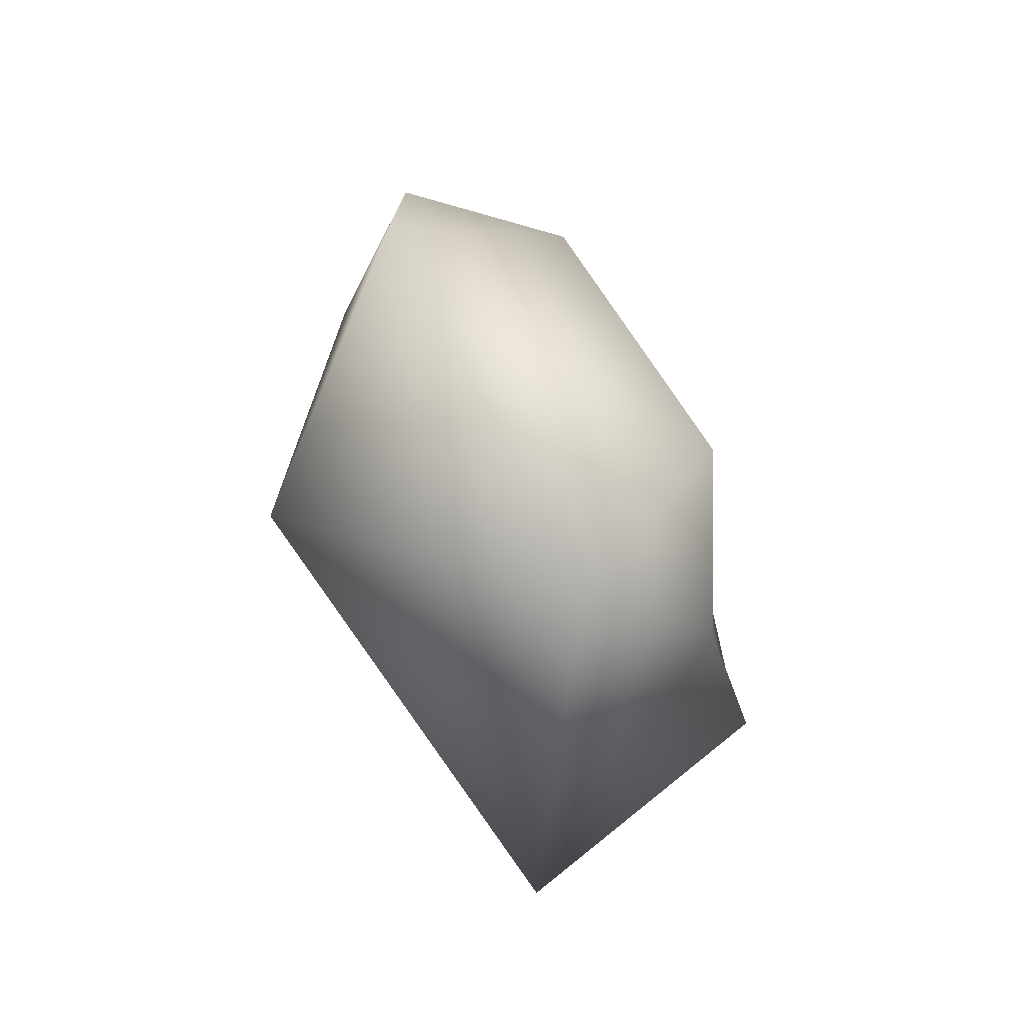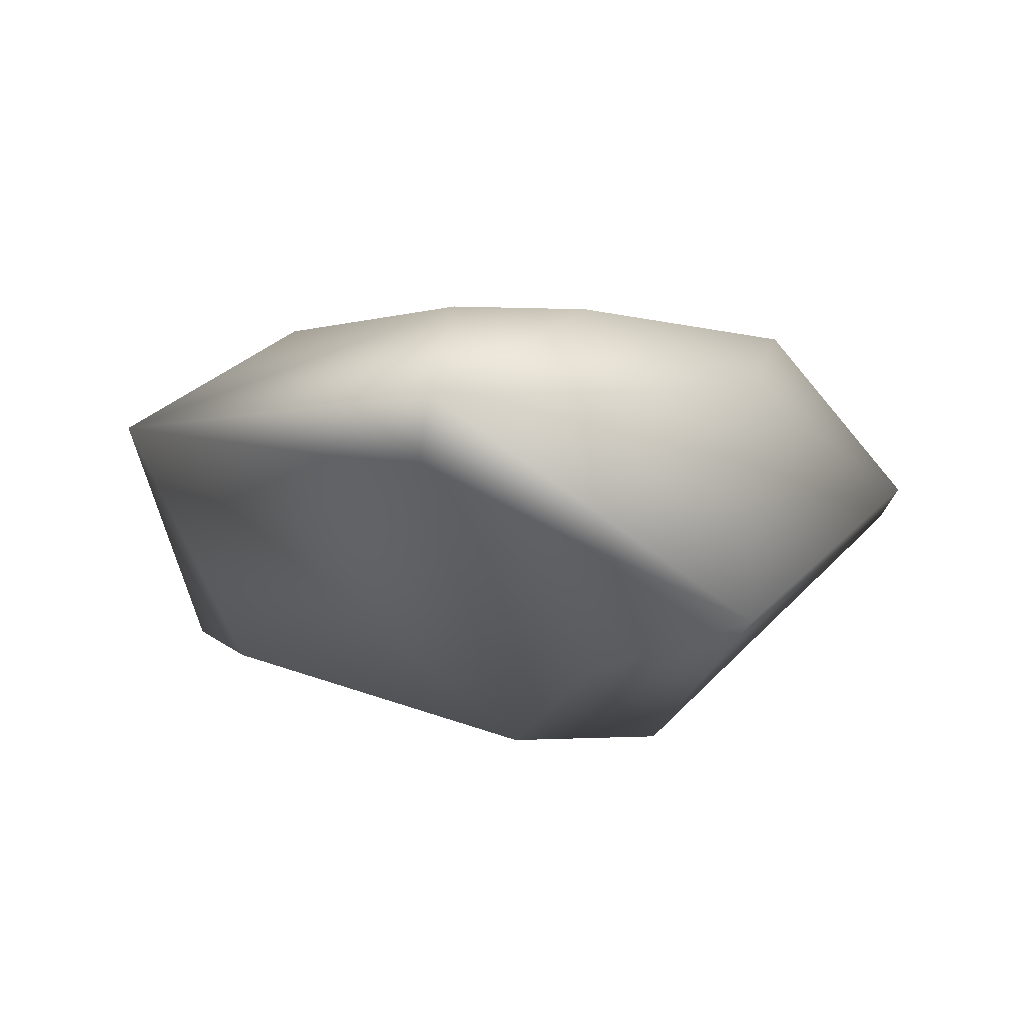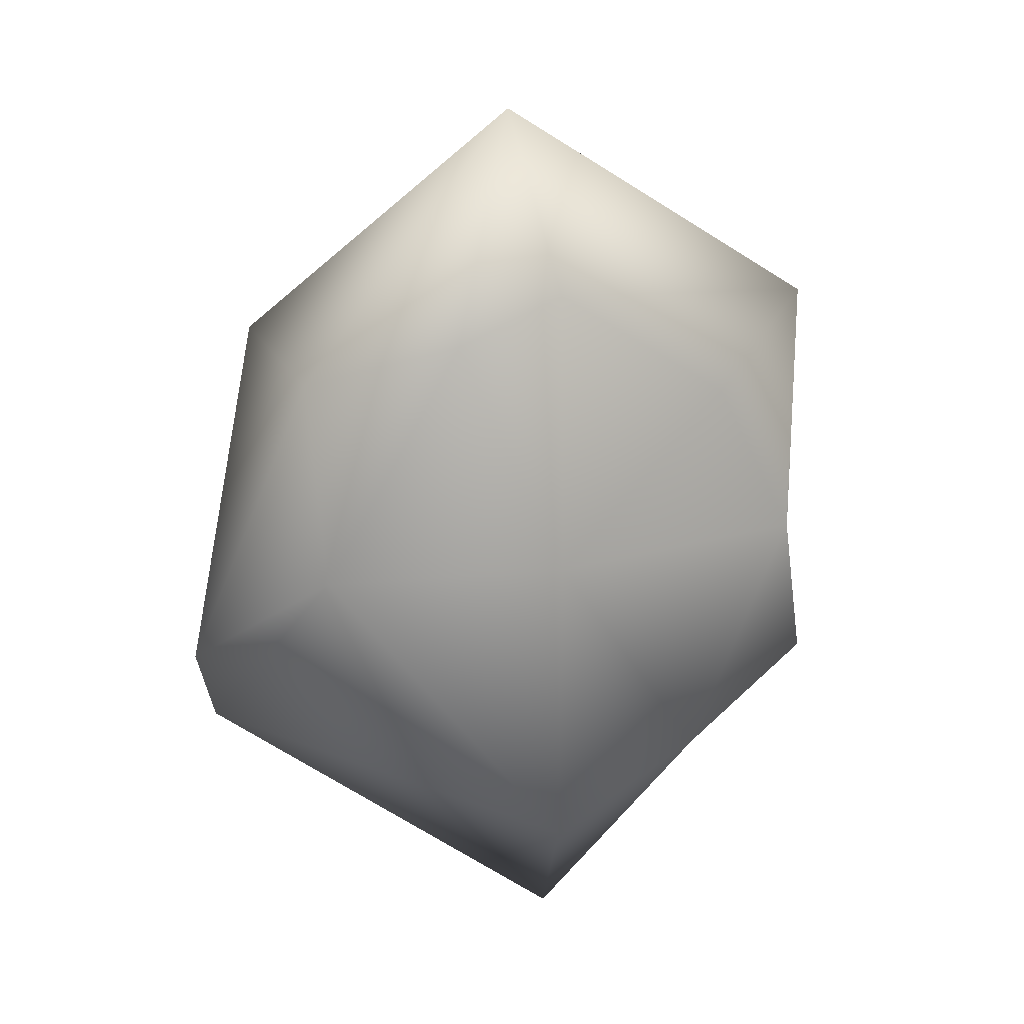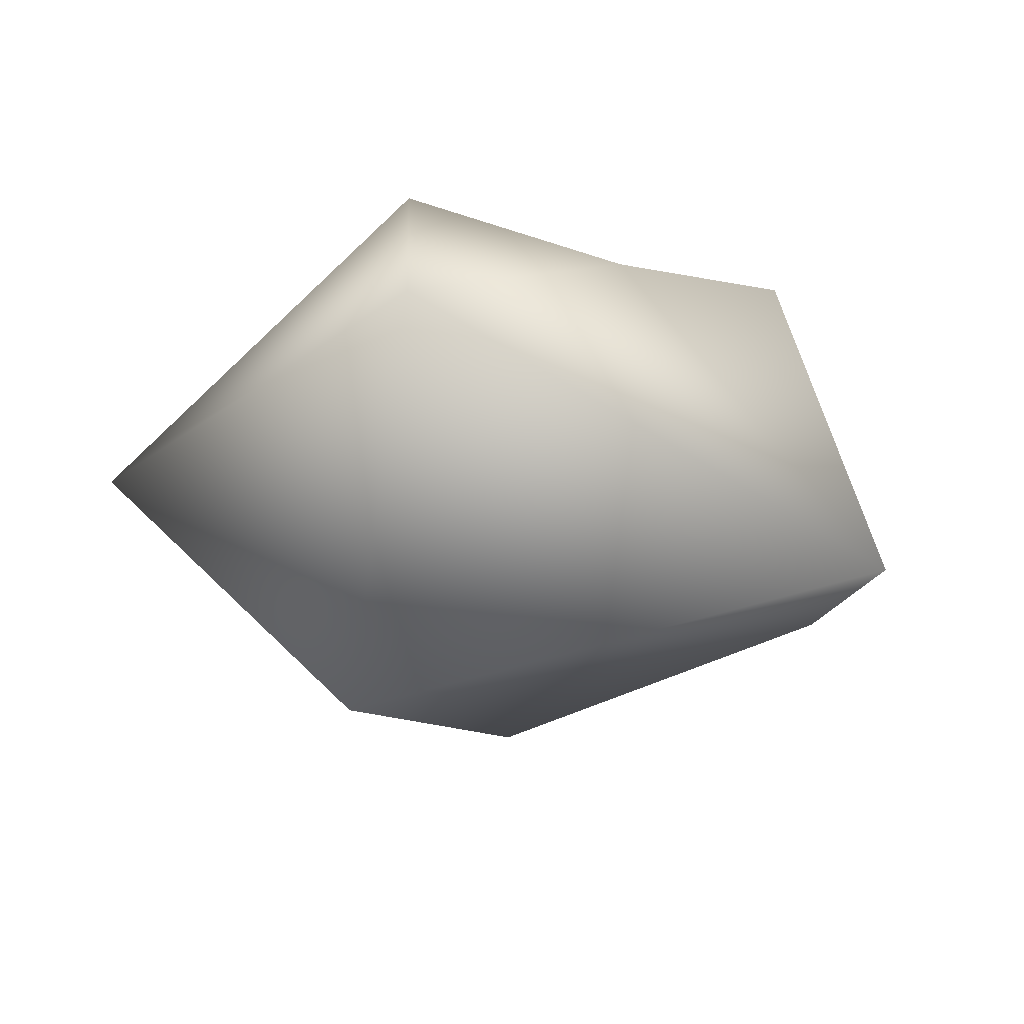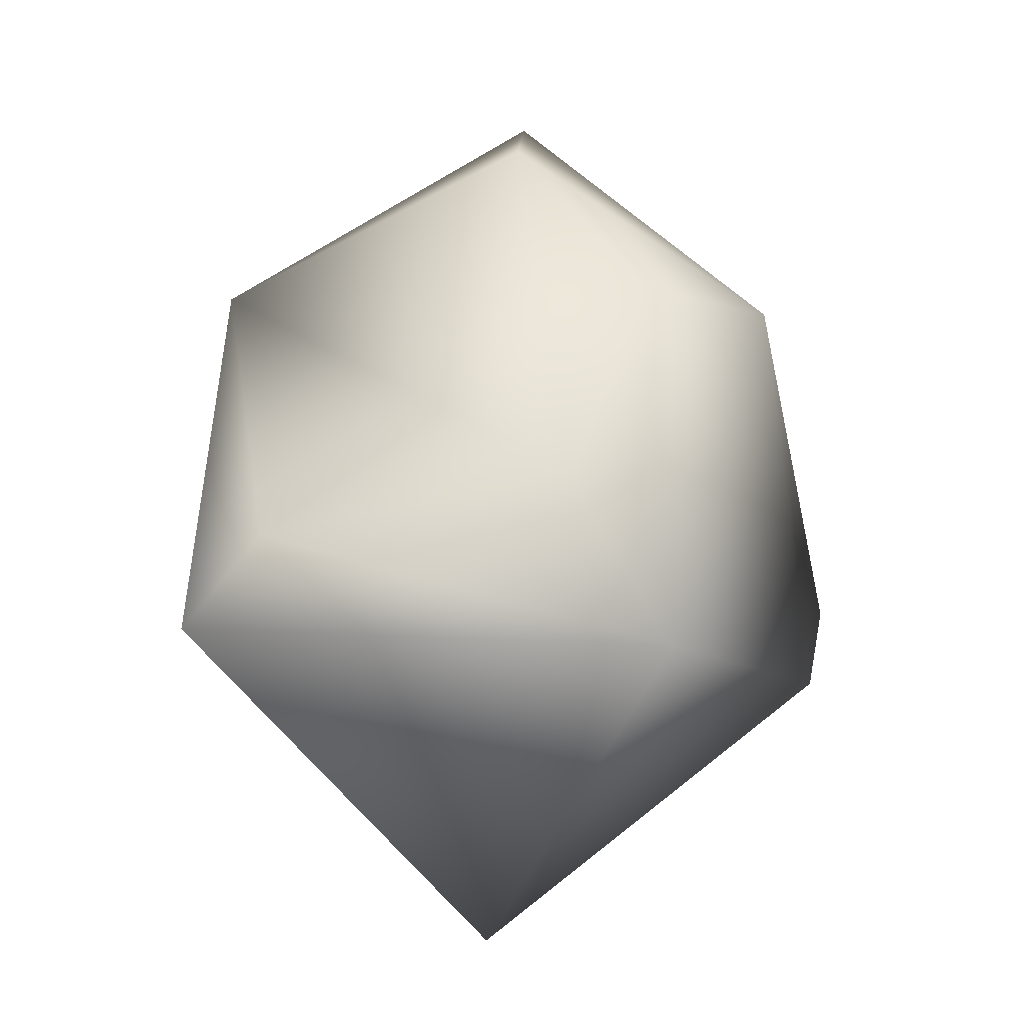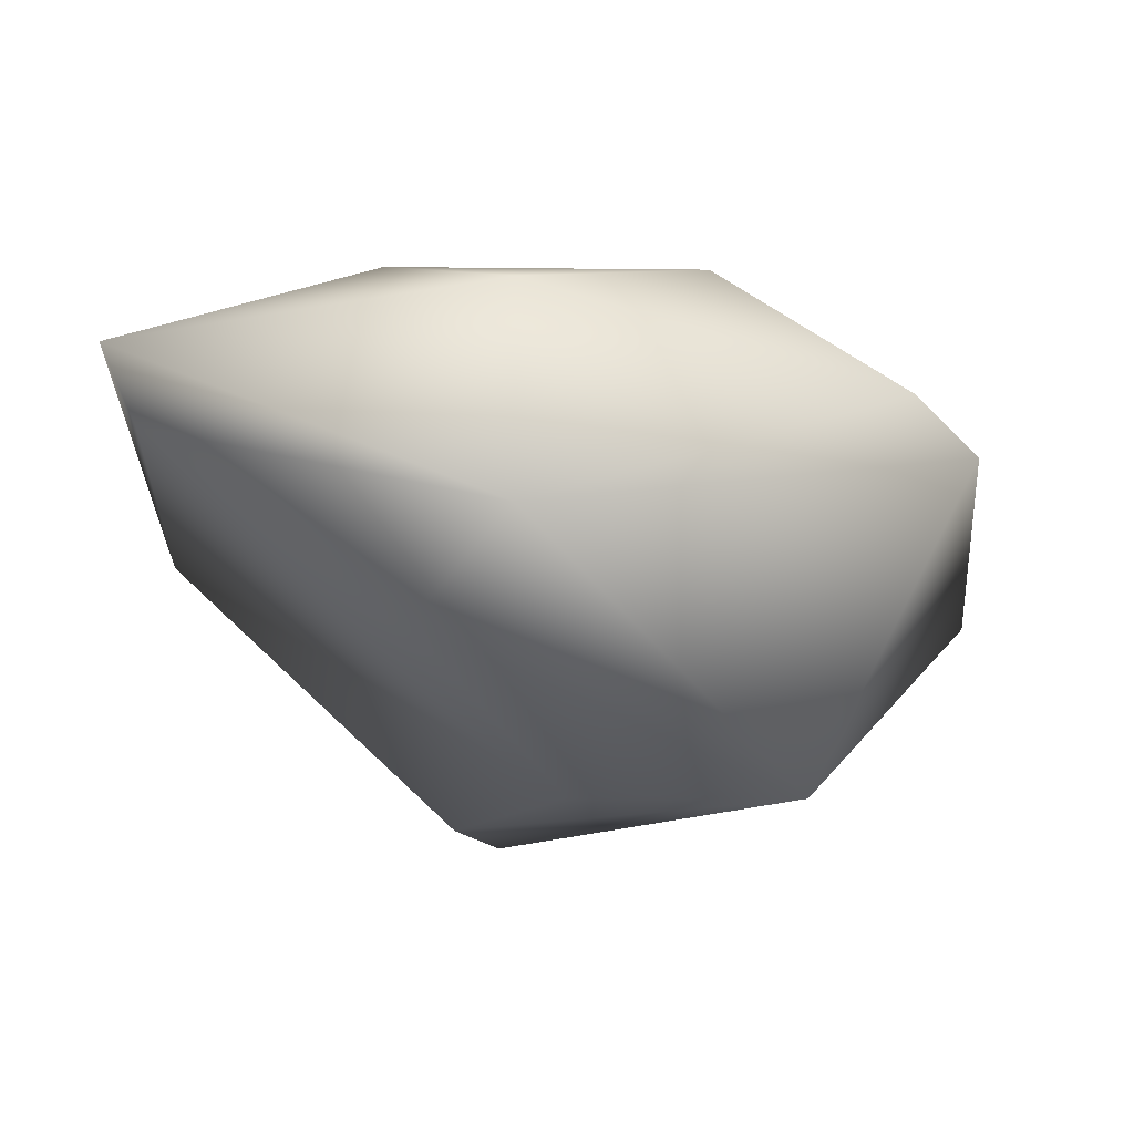
<metadata>
{"format":"obj","ext":"obj","renderer":"f3d","projection":"perspective","resolution":1024,"background":"white","views":[{"elev":-79.7,"azim":-69.1,"up":"+Y"},{"elev":-3.7,"azim":-168.2,"up":"+Z"},{"elev":23.0,"azim":-21.7,"up":"+Y"},{"elev":-14.8,"azim":12.1,"up":"+Z"},{"elev":-10.0,"azim":166.4,"up":"+Y"},{"elev":-27.0,"azim":-122.4,"up":"+Z"}]}
</metadata>
<code>
v  -0.0435 3.702 -0
v  2.759 1.826 0.0123
v  0.1279 3.322 -0.4579
v  -0.7267 1.66 -1.851
v  -1.939 1.589 -1.472
v  0.1173 2.295 0.7933
v  1.623 1.266 0.7933
v  -1.939 1.589 0.219
v  0.1695 -0.1462 -2.381
v  -0.7377 -1.58 -2.381
v  -0.7842 1.965 0.7933
v  -2.864 -0.9911 -0.3376
v  -2.669 -1.681 -0.522
v  2.33 -0.1024 0.7933
v  -1.964 0.0373 0.7933
v  2.65 -0.6665 -1.687
v  0.3156 -4.04 -0
v  2.336 -0.1125 0.7933
v  3.274 -1.449 -1.472
v  2.509 -1.328 0.7933
v  -0.0895 -2.473 1.315
v  1.45 -2.137 0.7933
v  0.0165 -0.0271 1.103
o Artifact_tier2_legendary_utility
g Artifact_tier2_legendary_utility
f 1 2 3
f 3 4 5 1
f 2 1 6 7
f 1 5 8
f 9 4 3
f 10 5 4
f 6 1 11
f 1 8 11
f 8 5 12
f 2 9 3
f 4 9 10
f 5 10 13
f 14 2 7
f 8 15 11
f 8 12 15
f 5 13 12
f 2 16 9
f 10 9 16
f 17 13 10
f 18 2 14
f 13 15 12
f 19 16 2
f 16 19 10
f 17 10 19
f 19 2 18 20
f 13 21 15
f 22 17 19 20
f 17 21 13
f 21 17 22
f 23 6 11 15
f 15 21 23
f 20 18 14 22
f 22 14 23 21
f 23 14 7 6

</code>
